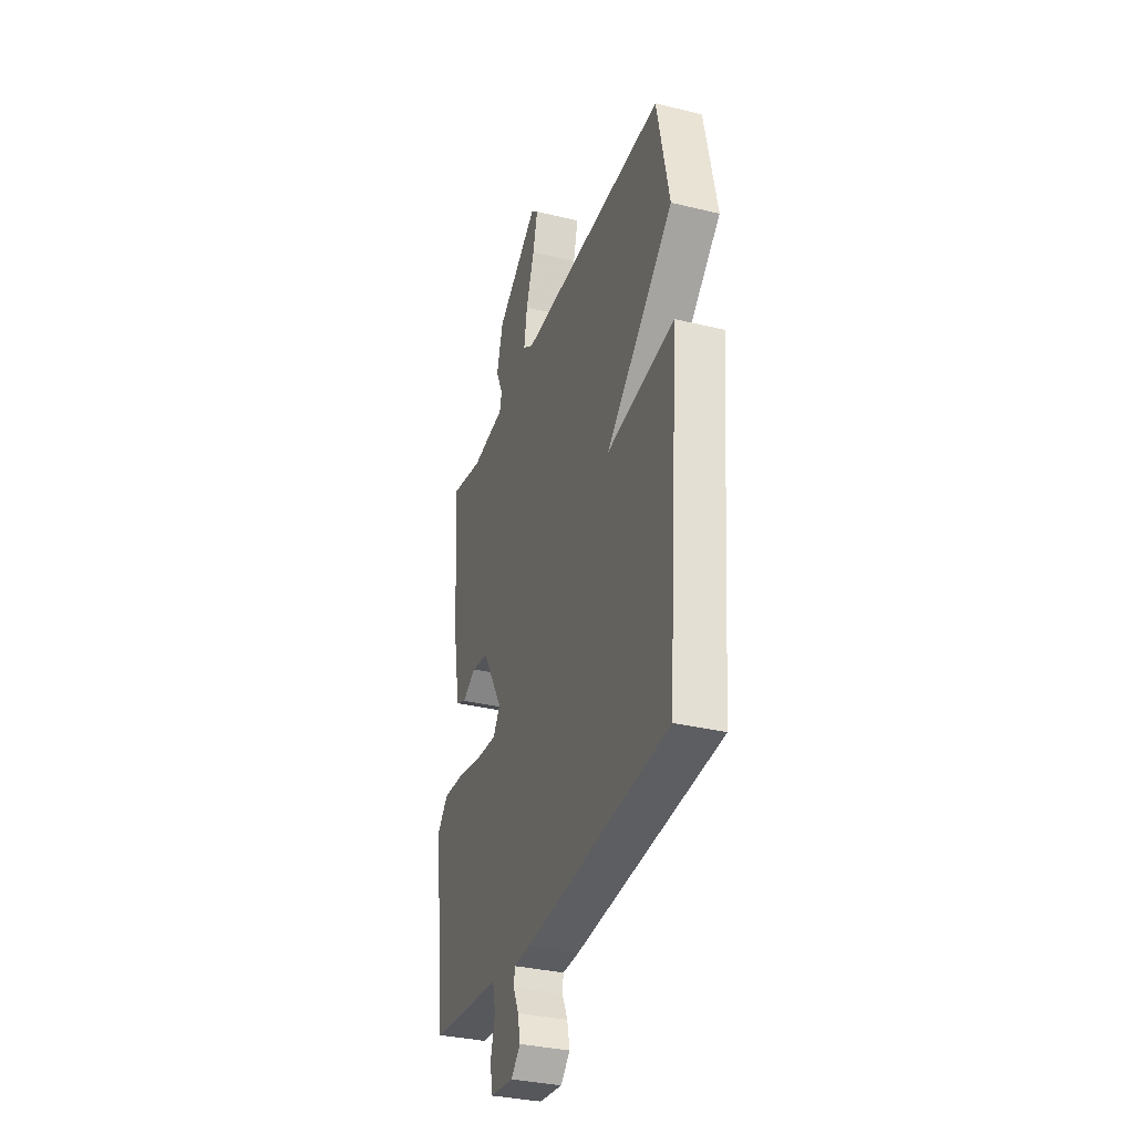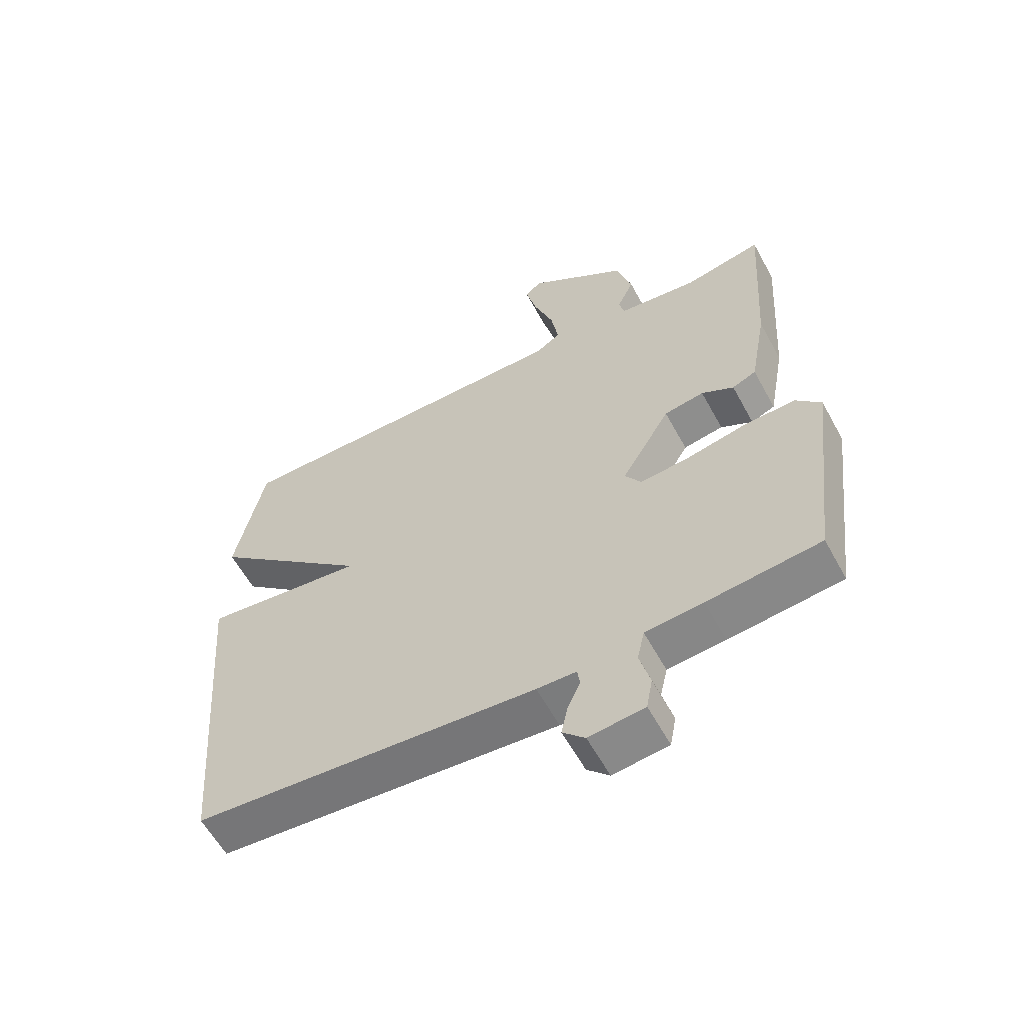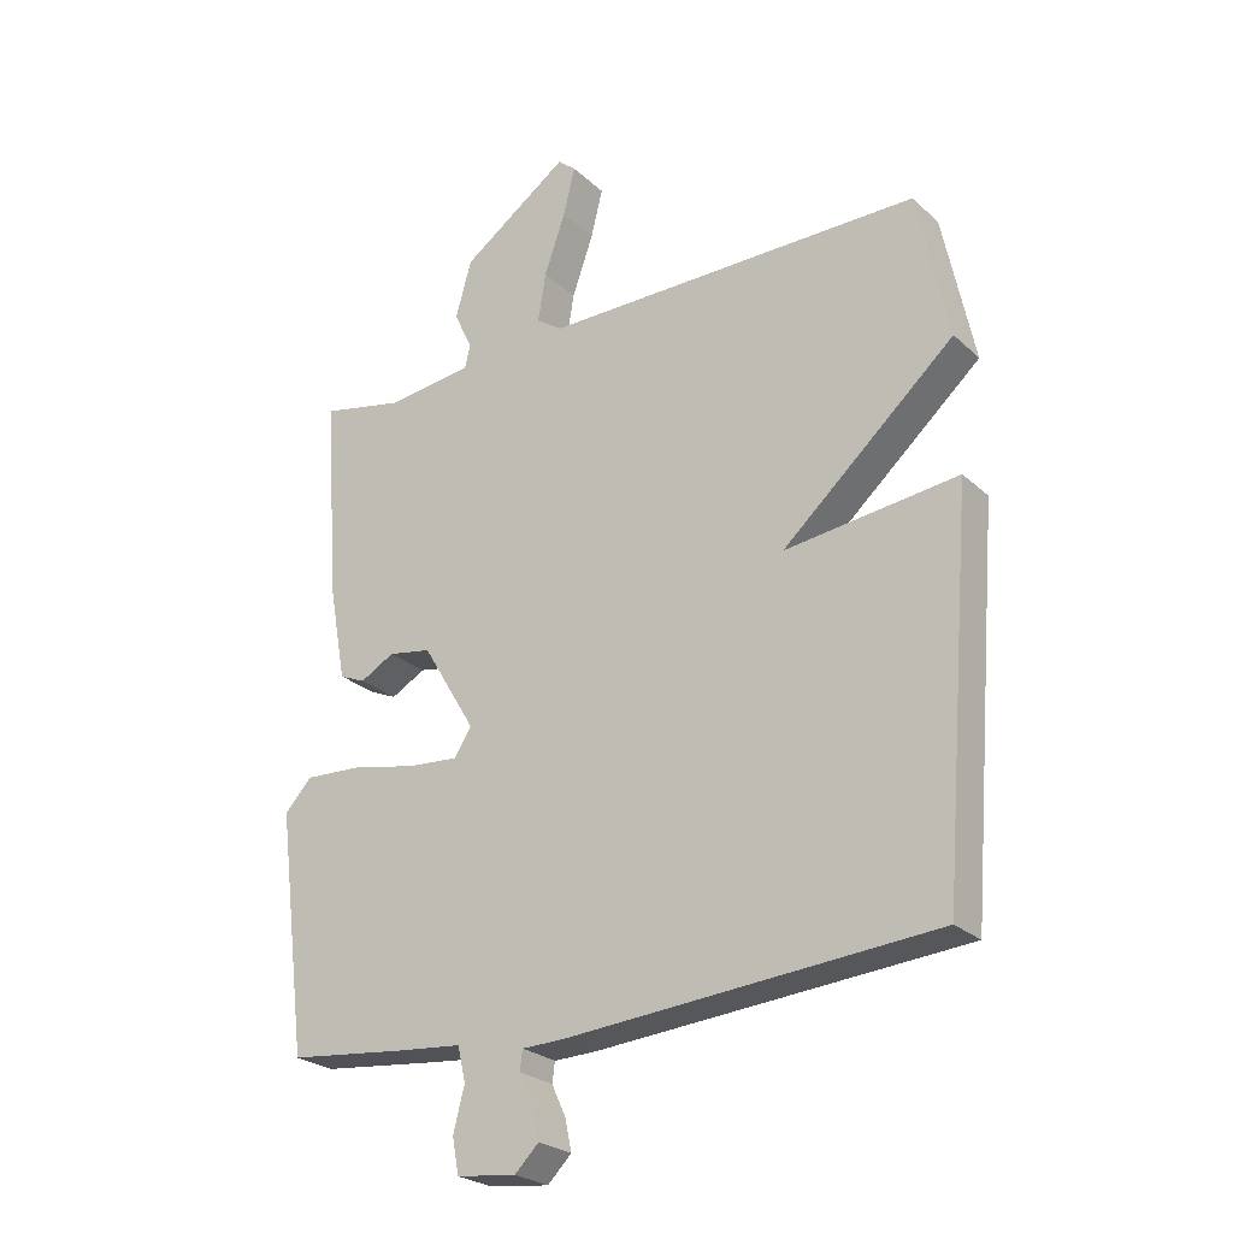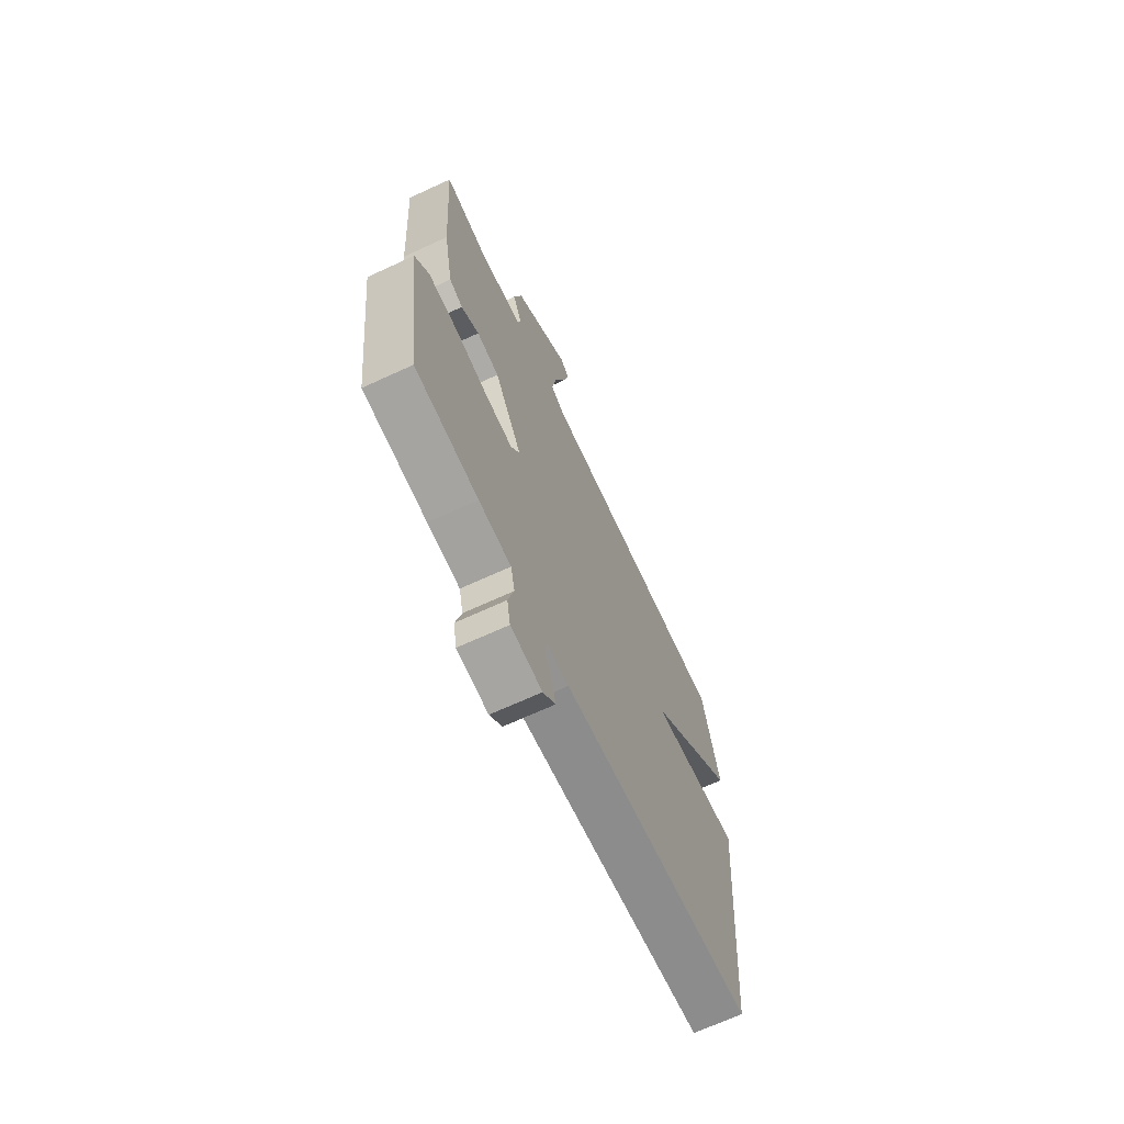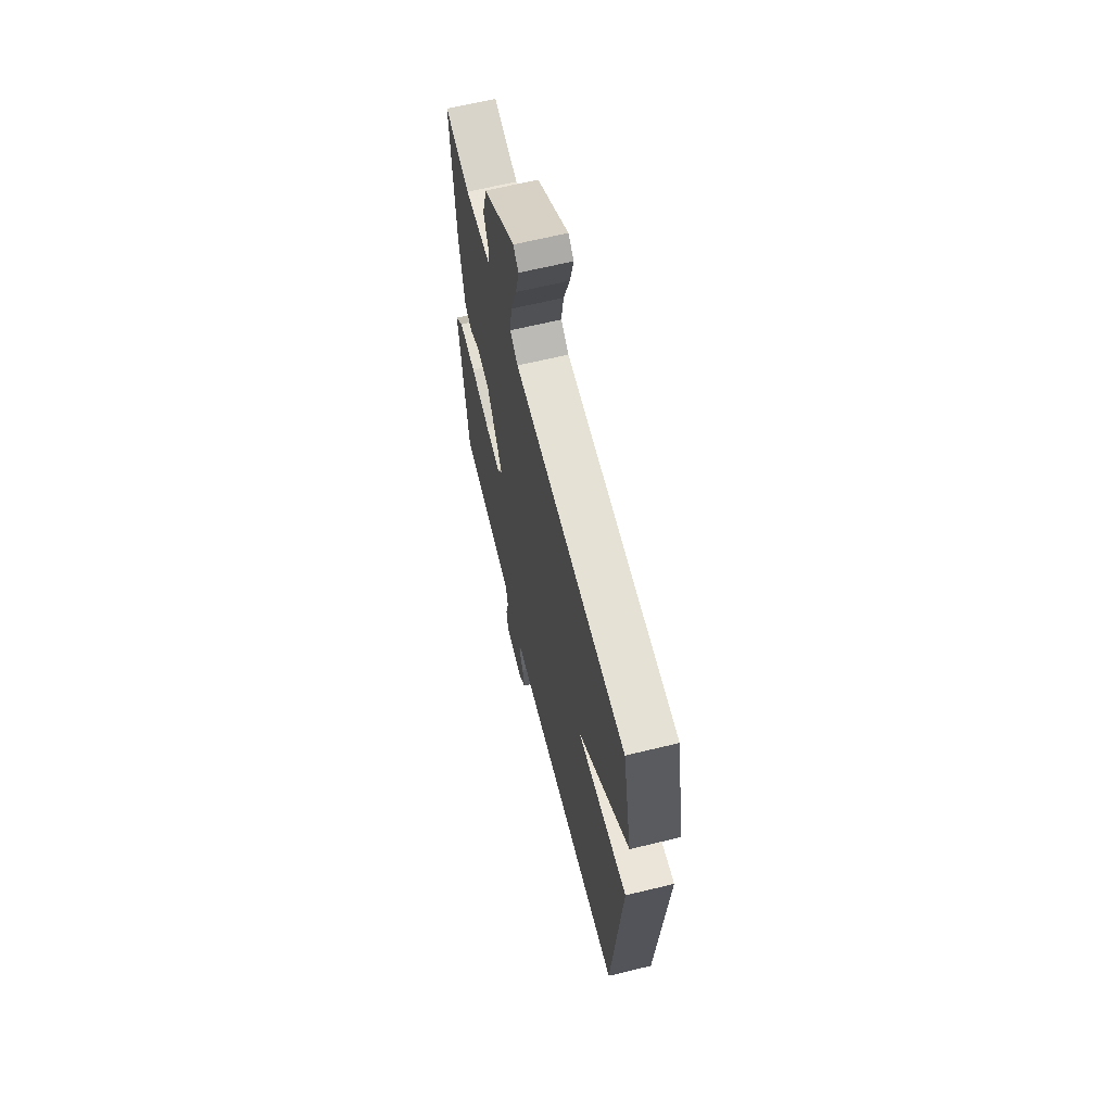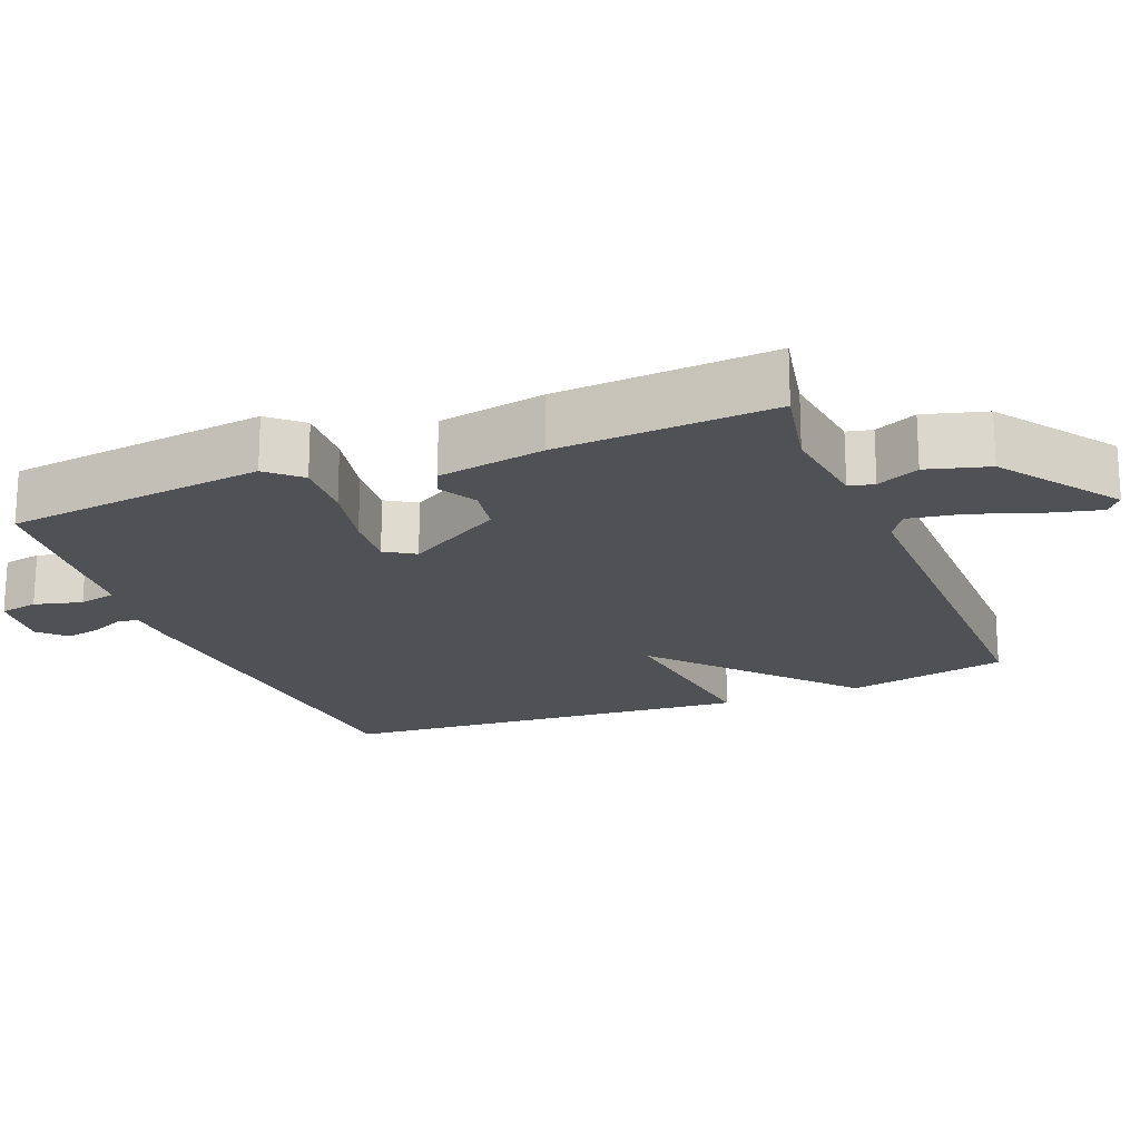
<metadata>
{"format":"obj","ext":"obj","renderer":"f3d","projection":"perspective","resolution":1024,"background":"white","views":[{"elev":-33.3,"azim":71.6,"up":"+Z"},{"elev":-59.7,"azim":-151.4,"up":"+Z"},{"elev":-24.9,"azim":34.8,"up":"+Z"},{"elev":-68.3,"azim":-65.2,"up":"+Z"},{"elev":64.5,"azim":76.2,"up":"+Z"},{"elev":-19.7,"azim":-68.3,"up":"+Y"}]}
</metadata>
<code>
v -0.5 0.07 0.5
v -0.374 0.07 0.474
v -0.244 0.07 0.49
v -0.236 0.07 0.525
v -0.263 0.07 0.584
v -0.239 0.07 0.67
v -0.077 0.07 0.785
v -0.05 0.07 0.762
v -0.068 0.07 0.689
v -0.1 0.07 0.598
v -0.112 0.07 0.524
v -0.072 0.07 0.498
v 0.5 0.07 0.5
v 0.547 0.07 0.275
v 0.286 0.07 0.043
v 0.547 0.07 0.075
v 0.5 0.07 -0.5
v -0.056 0.07 -0.546
v -0.12 0.07 -0.548
v -0.124 0.07 -0.578
v -0.103 0.07 -0.624
v -0.093 0.07 -0.672
v -0.129 0.07 -0.708
v -0.219 0.07 -0.698
v -0.229 0.07 -0.645
v -0.212 0.07 -0.579
v -0.224 0.07 -0.527
v -0.317 0.07 -0.519
v -0.5 0.07 -0.5
v -0.545 0.07 -0.138
v -0.504 0.07 -0.093
v -0.418 0.07 -0.097
v -0.32 0.07 -0.117
v -0.243 0.07 -0.123
v -0.217 0.07 -0.082
v -0.297 0.07 0.052
v -0.362 0.07 0.063
v -0.414 0.07 0.034
v -0.453 0.07 0.051
v -0.48 0.07 0.199
v -0.5 0 0.5
v -0.374 0 0.474
v -0.244 0 0.49
v -0.236 0 0.525
v -0.263 0 0.584
v -0.239 0 0.67
v -0.077 0 0.785
v -0.05 0 0.762
v -0.068 0 0.689
v -0.1 0 0.598
v -0.112 0 0.524
v -0.072 0 0.498
v 0.5 0 0.5
v 0.547 0 0.275
v 0.286 0 0.043
v 0.547 0 0.075
v 0.5 0 -0.5
v -0.056 0 -0.546
v -0.12 0 -0.548
v -0.124 0 -0.578
v -0.103 0 -0.624
v -0.093 0 -0.672
v -0.129 0 -0.708
v -0.219 0 -0.698
v -0.229 0 -0.645
v -0.212 0 -0.579
v -0.224 0 -0.527
v -0.317 0 -0.519
v -0.5 0 -0.5
v -0.545 0 -0.138
v -0.504 0 -0.093
v -0.418 0 -0.097
v -0.32 0 -0.117
v -0.243 0 -0.123
v -0.217 0 -0.082
v -0.297 0 0.052
v -0.362 0 0.063
v -0.414 0 0.034
v -0.453 0 0.051
v -0.48 0 0.199
f 40 1 2
f 39 40 2
f 38 39 2
f 37 38 2
f 36 37 2 3
f 35 36 3 4
f 31 32 33
f 30 31 33
f 29 30 33
f 28 29 33
f 27 28 33
f 27 33 34
f 26 27 34 35
f 24 25 26
f 23 24 26
f 22 23 26
f 21 22 26
f 20 21 26
f 19 20 26 35
f 18 19 35
f 17 18 35
f 16 17 35
f 15 16 35
f 14 15 35
f 13 14 35
f 12 13 35
f 8 9 10
f 7 8 10
f 6 7 10
f 5 6 10
f 4 5 10
f 4 10 11
f 4 11 12 35
f 42 41 80
f 42 80 79
f 42 79 78
f 42 78 77
f 43 42 77 76
f 44 43 76 75
f 73 72 71
f 73 71 70
f 73 70 69
f 73 69 68
f 73 68 67
f 74 73 67
f 75 74 67 66
f 66 65 64
f 66 64 63
f 66 63 62
f 66 62 61
f 66 61 60
f 75 66 60 59
f 75 59 58
f 75 58 57
f 75 57 56
f 75 56 55
f 75 55 54
f 75 54 53
f 75 53 52
f 50 49 48
f 50 48 47
f 50 47 46
f 50 46 45
f 50 45 44
f 51 50 44
f 75 52 51 44
f 1 41 42 2
f 2 42 43 3
f 3 43 44 4
f 4 44 45 5
f 5 45 46 6
f 6 46 47 7
f 7 47 48 8
f 8 48 49 9
f 9 49 50 10
f 10 50 51 11
f 11 51 52 12
f 12 52 53 13
f 13 53 54 14
f 14 54 55 15
f 15 55 56 16
f 16 56 57 17
f 17 57 58 18
f 18 58 59 19
f 19 59 60 20
f 20 60 61 21
f 21 61 62 22
f 22 62 63 23
f 23 63 64 24
f 24 64 65 25
f 25 65 66 26
f 26 66 67 27
f 27 67 68 28
f 28 68 69 29
f 29 69 70 30
f 30 70 71 31
f 31 71 72 32
f 32 72 73 33
f 33 73 74 34
f 34 74 75 35
f 35 75 76 36
f 36 76 77 37
f 37 77 78 38
f 38 78 79 39
f 39 79 80 40
f 40 80 41 1

</code>
